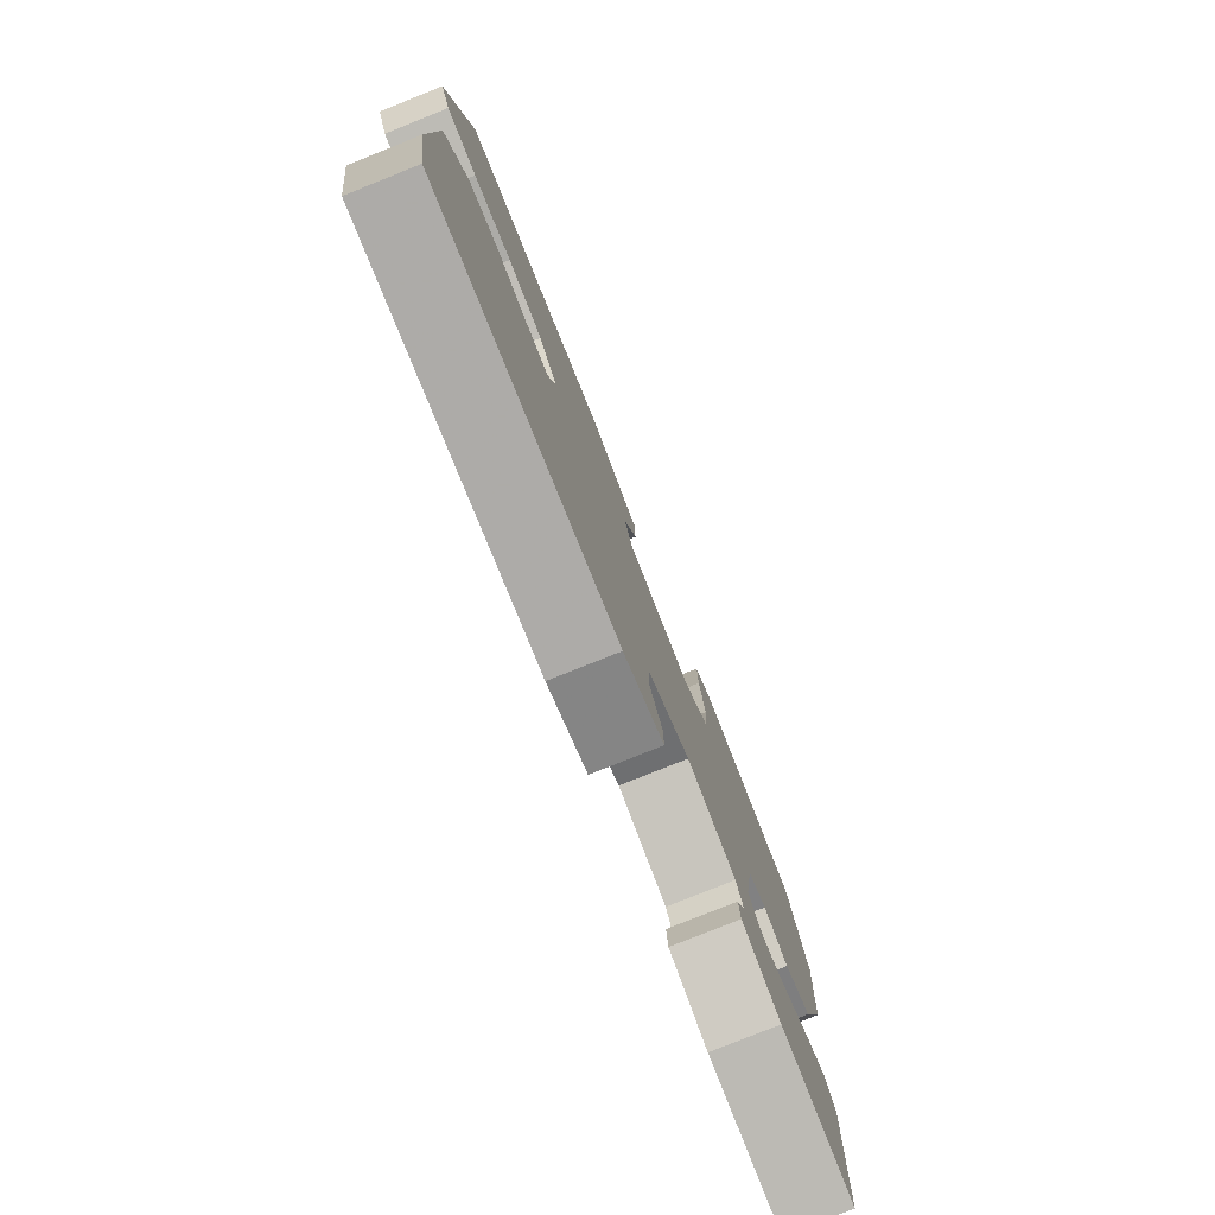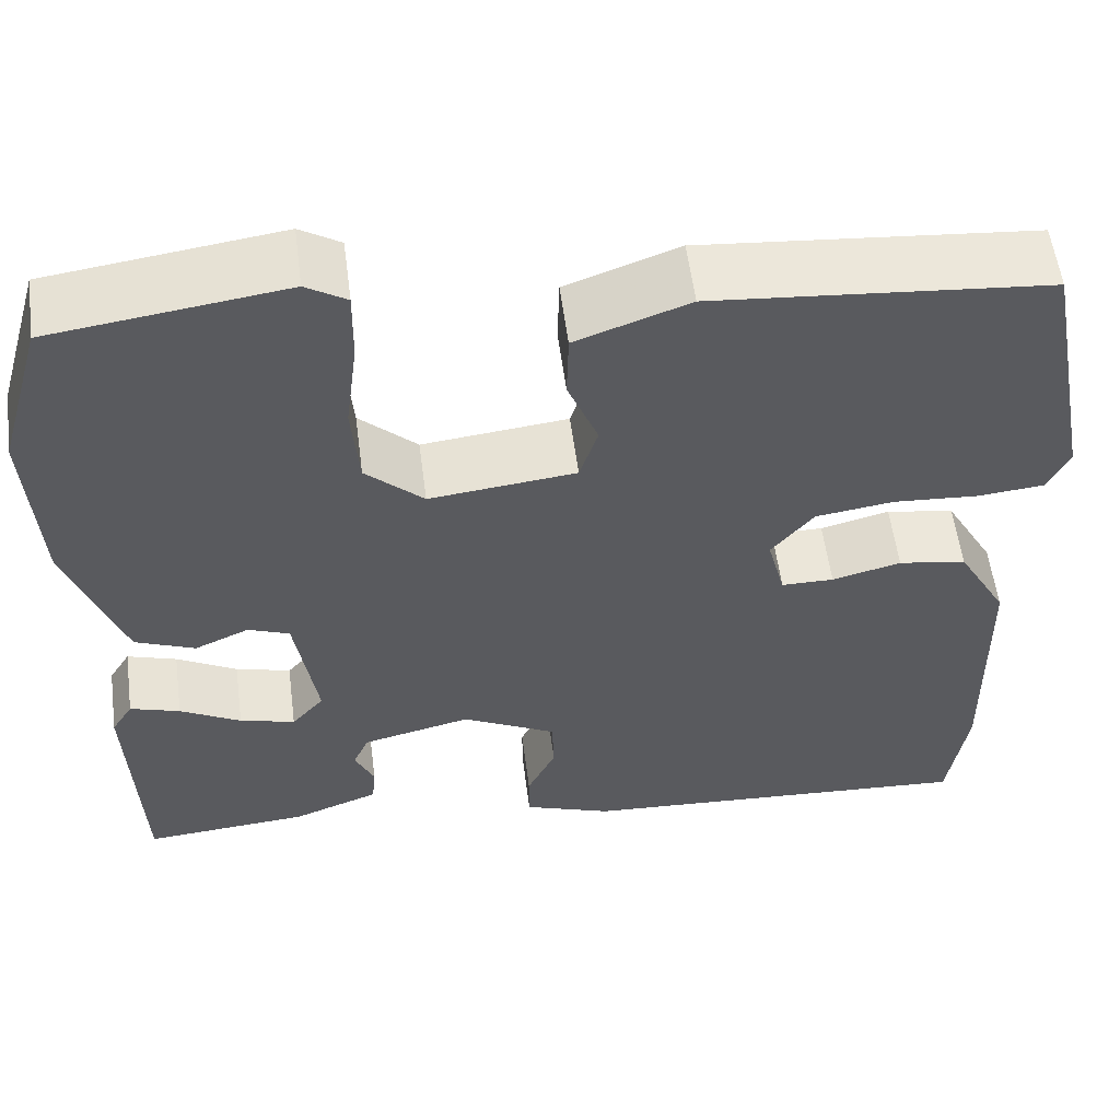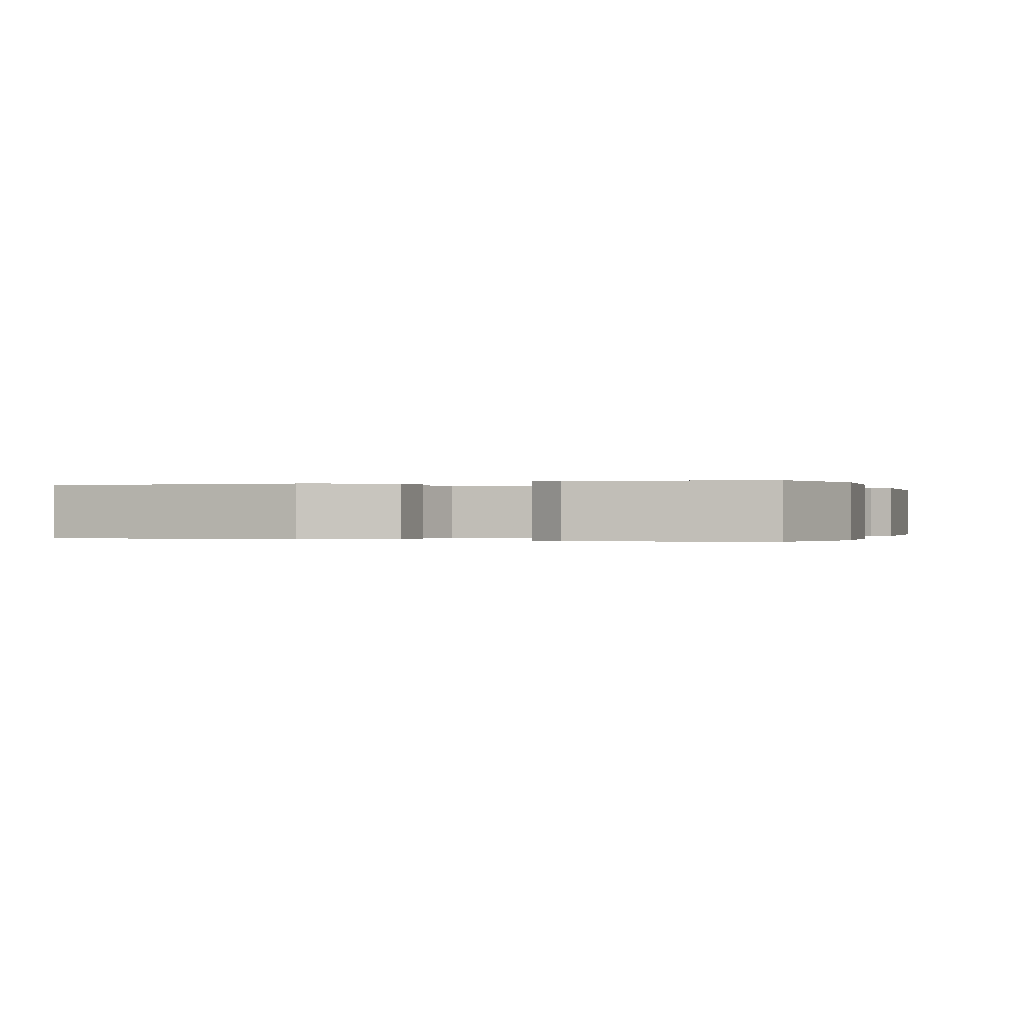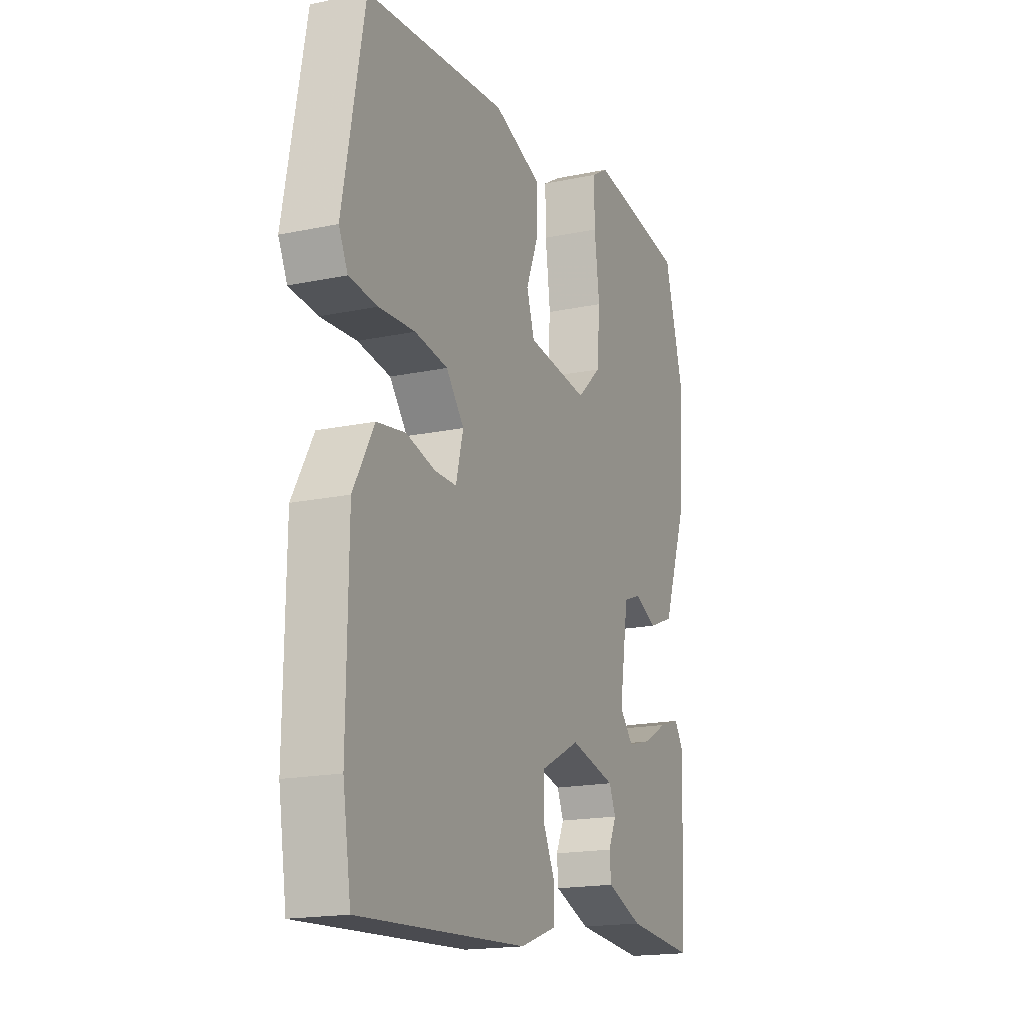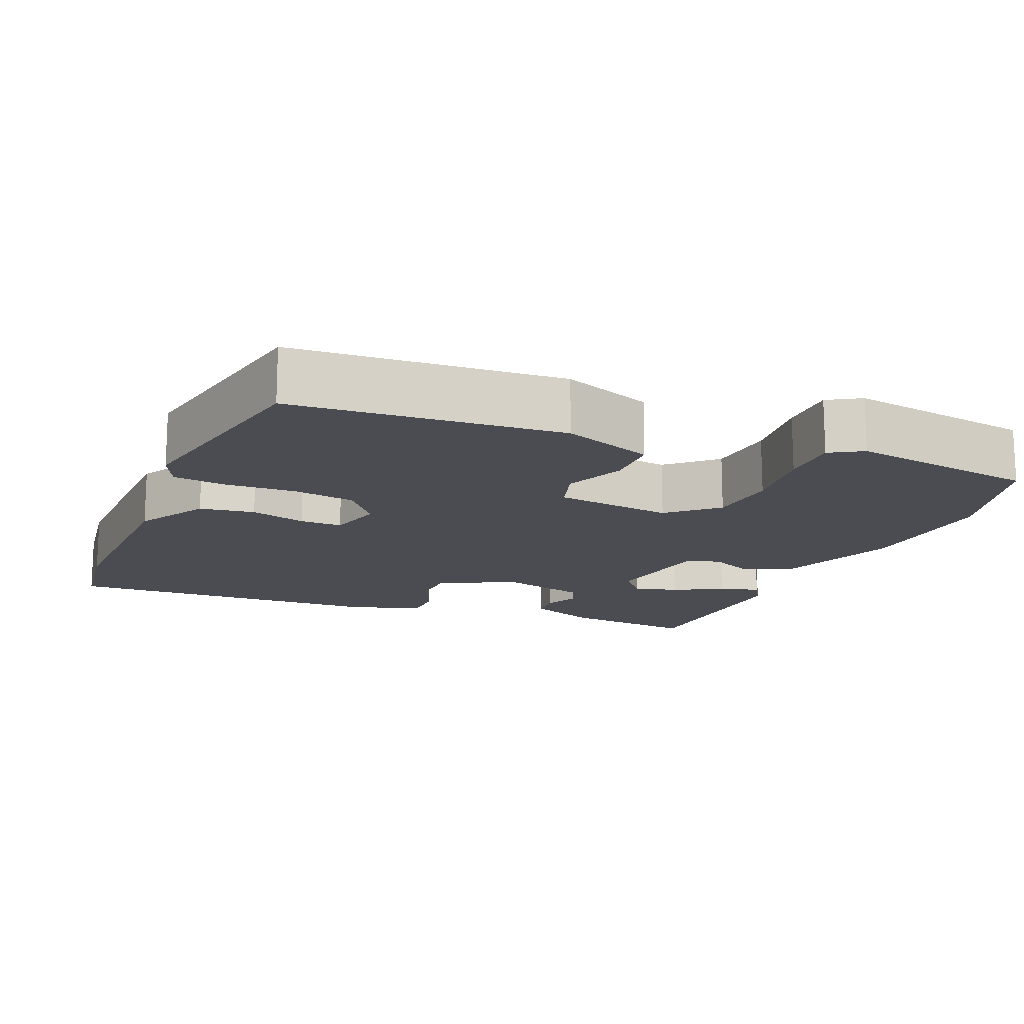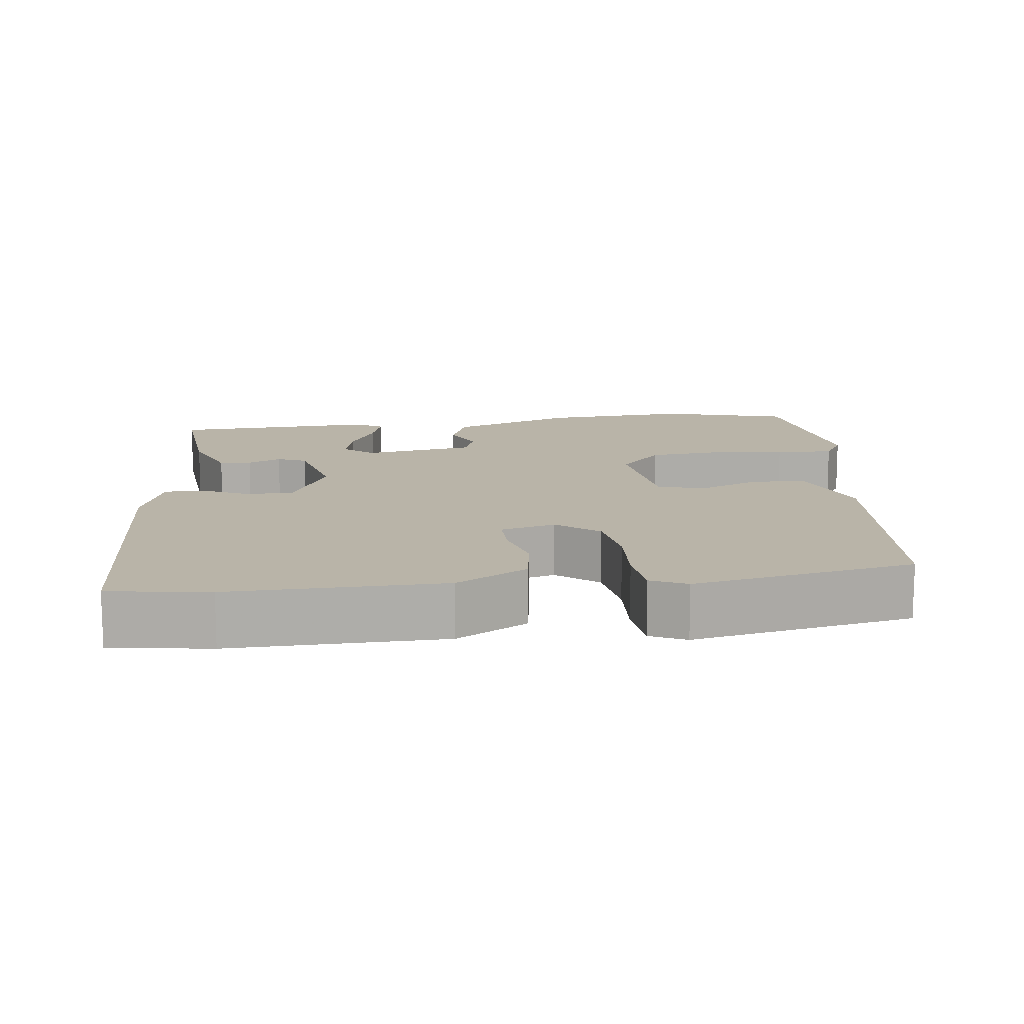
<metadata>
{"format":"obj","ext":"obj","renderer":"f3d","projection":"perspective","resolution":1024,"background":"white","views":[{"elev":-79.4,"azim":-68.2,"up":"+Z"},{"elev":56.4,"azim":172.6,"up":"+Z"},{"elev":-0.1,"azim":18.4,"up":"+Y"},{"elev":-17.7,"azim":-67.4,"up":"+Z"},{"elev":-15.5,"azim":-23.4,"up":"+Y"},{"elev":13.3,"azim":-97.4,"up":"+Y"}]}
</metadata>
<code>
v 0.498 0.07 0.506
v 0.547 0.07 0.334
v 0.534 0.07 0.136
v 0.473 0.07 -0.032
v 0.408 0.07 -0.058
v 0.349 0.07 -0.032
v 0.304 0.07 -0.049
v 0.28 0.07 -0.199
v 0.315 0.07 -0.239
v 0.375 0.07 -0.223
v 0.441 0.07 -0.187
v 0.495 0.07 -0.17
v 0.518 0.07 -0.207
v 0.506 0.07 -0.482
v 0.327 0.07 -0.467
v 0.234 0.07 -0.432
v 0.23 0.07 -0.389
v 0.251 0.07 -0.344
v 0.234 0.07 -0.305
v 0.116 0.07 -0.277
v 0.014 0.07 -0.329
v 0.012 0.07 -0.392
v 0.043 0.07 -0.456
v 0.043 0.07 -0.51
v -0.053 0.07 -0.544
v -0.489 0.07 -0.569
v -0.51 0.07 -0.435
v -0.506 0.07 -0.149
v -0.452 0.07 -0.053
v -0.378 0.07 -0.041
v -0.303 0.07 -0.06
v -0.246 0.07 -0.06
v -0.227 0.07 0.014
v -0.273 0.07 0.07
v -0.358 0.07 0.082
v -0.451 0.07 0.076
v -0.524 0.07 0.083
v -0.547 0.07 0.131
v -0.491 0.07 0.428
v -0.127 0.07 0.46
v -0.004 0.07 0.416
v -0.002 0.07 0.342
v -0.035 0.07 0.26
v -0.015 0.07 0.198
v 0.144 0.07 0.18
v 0.207 0.07 0.238
v 0.215 0.07 0.333
v 0.202 0.07 0.435
v 0.201 0.07 0.514
v 0.245 0.07 0.541
v 0.498 0 0.506
v 0.547 0 0.334
v 0.534 0 0.136
v 0.473 0 -0.032
v 0.408 0 -0.058
v 0.349 0 -0.032
v 0.304 0 -0.049
v 0.28 0 -0.199
v 0.315 0 -0.239
v 0.375 0 -0.223
v 0.441 0 -0.187
v 0.495 0 -0.17
v 0.518 0 -0.207
v 0.506 0 -0.482
v 0.327 0 -0.467
v 0.234 0 -0.432
v 0.23 0 -0.389
v 0.251 0 -0.344
v 0.234 0 -0.305
v 0.116 0 -0.277
v 0.014 0 -0.329
v 0.012 0 -0.392
v 0.043 0 -0.456
v 0.043 0 -0.51
v -0.053 0 -0.544
v -0.489 0 -0.569
v -0.51 0 -0.435
v -0.506 0 -0.149
v -0.452 0 -0.053
v -0.378 0 -0.041
v -0.303 0 -0.06
v -0.246 0 -0.06
v -0.227 0 0.014
v -0.273 0 0.07
v -0.358 0 0.082
v -0.451 0 0.076
v -0.524 0 0.083
v -0.547 0 0.131
v -0.491 0 0.428
v -0.127 0 0.46
v -0.004 0 0.416
v -0.002 0 0.342
v -0.035 0 0.26
v -0.015 0 0.198
v 0.144 0 0.18
v 0.207 0 0.238
v 0.215 0 0.333
v 0.202 0 0.435
v 0.201 0 0.514
v 0.245 0 0.541
f 47 48 49 50
f 46 47 50 1
f 40 41 42 43
f 40 43 44
f 39 40 44
f 38 39 44
f 35 36 37 38
f 34 35 38 44
f 33 34 44 45
f 28 29 30 31
f 28 31 32
f 27 28 32
f 26 27 32
f 25 26 32
f 22 23 24 25
f 21 22 25 32
f 20 21 32 33
f 15 16 17 18
f 15 18 19
f 14 15 19
f 13 14 19
f 10 11 12 13
f 9 10 13 19
f 8 9 19 20
f 3 4 5 6
f 3 6 7
f 46 1 2 3
f 45 46 3 7
f 20 33 45
f 7 8 20 45
f 100 99 98 97
f 51 100 97 96
f 93 92 91 90
f 94 93 90
f 94 90 89
f 94 89 88
f 88 87 86 85
f 94 88 85 84
f 95 94 84 83
f 81 80 79 78
f 82 81 78
f 82 78 77
f 82 77 76
f 82 76 75
f 75 74 73 72
f 82 75 72 71
f 83 82 71 70
f 68 67 66 65
f 69 68 65
f 69 65 64
f 69 64 63
f 63 62 61 60
f 69 63 60 59
f 70 69 59 58
f 56 55 54 53
f 57 56 53
f 53 52 51 96
f 57 53 96 95
f 95 83 70
f 95 70 58 57
f 1 51 52 2
f 2 52 53 3
f 3 53 54 4
f 4 54 55 5
f 5 55 56 6
f 6 56 57 7
f 7 57 58 8
f 8 58 59 9
f 9 59 60 10
f 10 60 61 11
f 11 61 62 12
f 12 62 63 13
f 13 63 64 14
f 14 64 65 15
f 15 65 66 16
f 16 66 67 17
f 17 67 68 18
f 18 68 69 19
f 19 69 70 20
f 20 70 71 21
f 21 71 72 22
f 22 72 73 23
f 23 73 74 24
f 24 74 75 25
f 25 75 76 26
f 26 76 77 27
f 27 77 78 28
f 28 78 79 29
f 29 79 80 30
f 30 80 81 31
f 31 81 82 32
f 32 82 83 33
f 33 83 84 34
f 34 84 85 35
f 35 85 86 36
f 36 86 87 37
f 37 87 88 38
f 38 88 89 39
f 39 89 90 40
f 40 90 91 41
f 41 91 92 42
f 42 92 93 43
f 43 93 94 44
f 44 94 95 45
f 45 95 96 46
f 46 96 97 47
f 47 97 98 48
f 48 98 99 49
f 49 99 100 50
f 50 100 51 1

</code>
